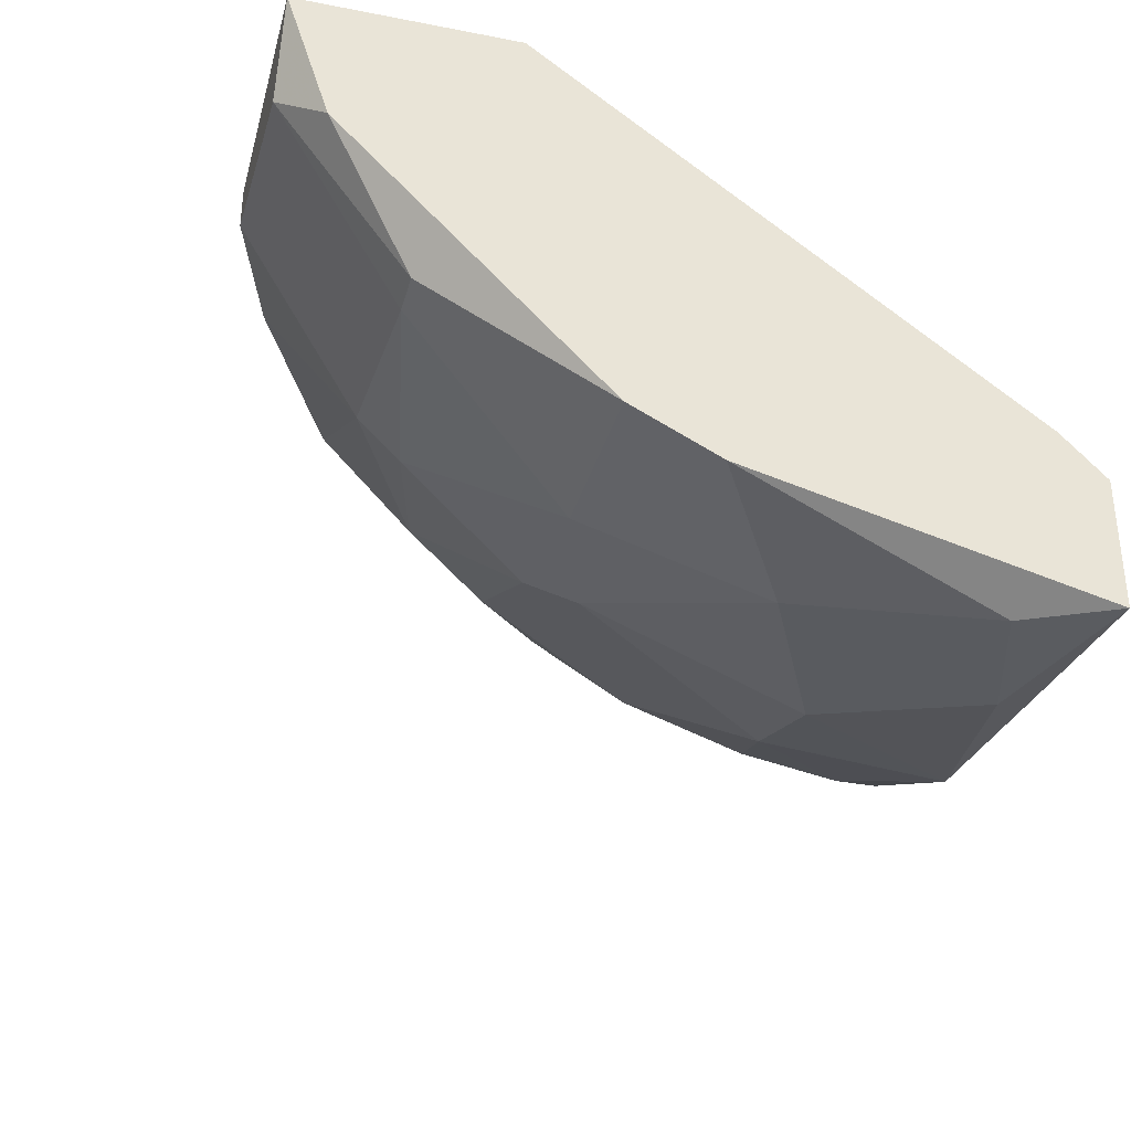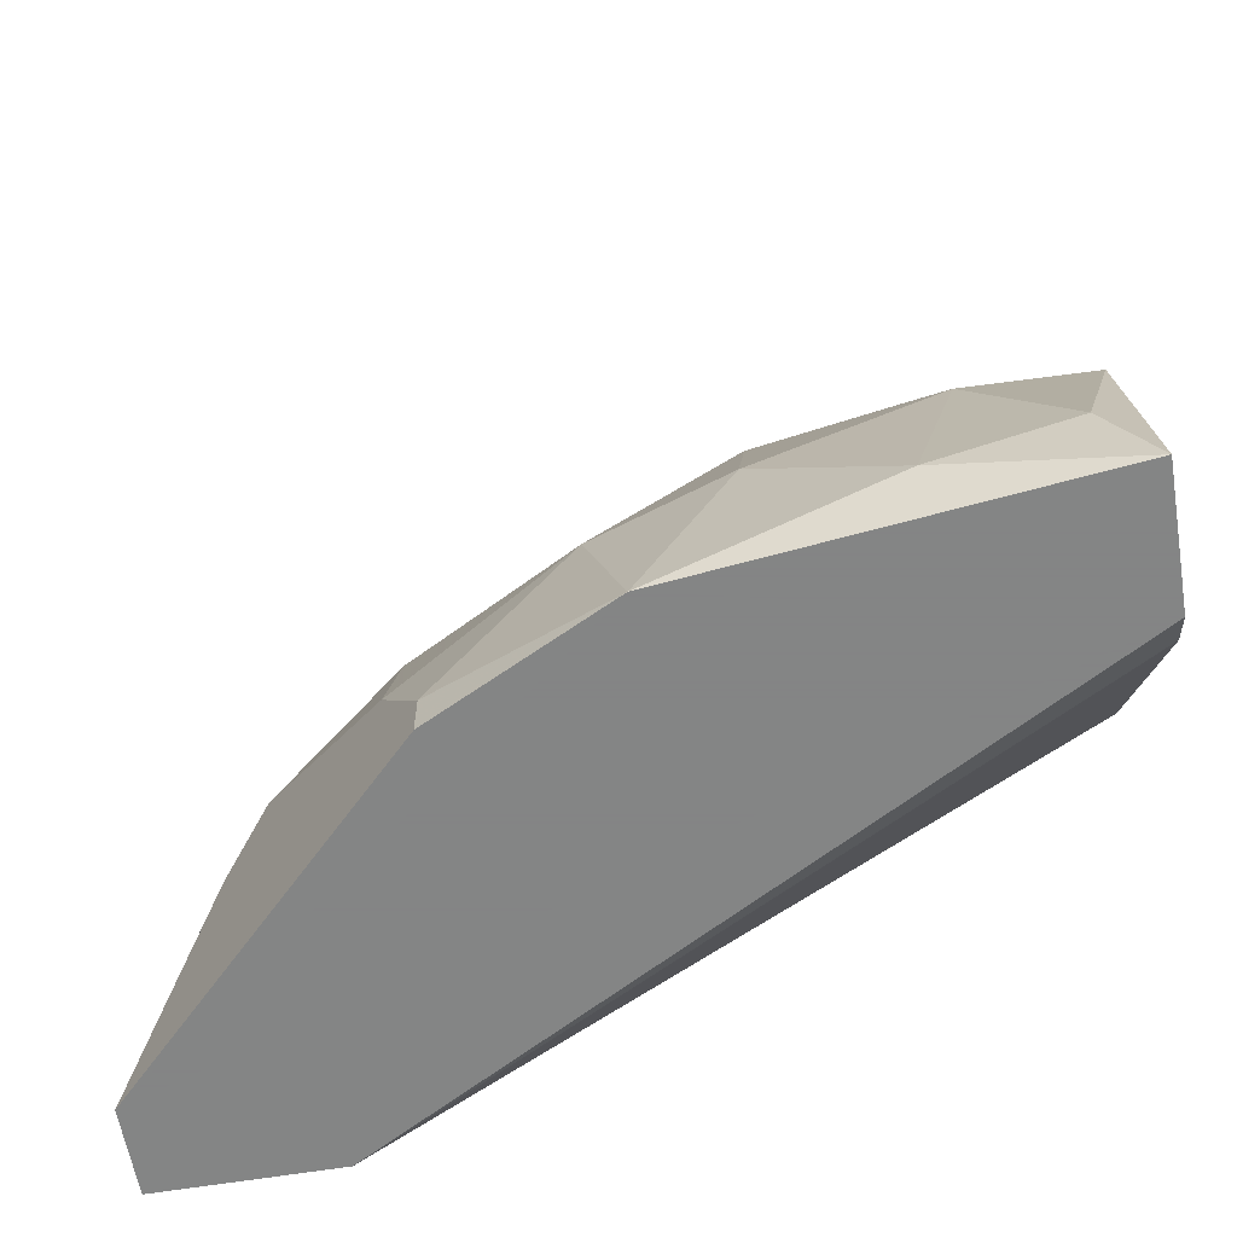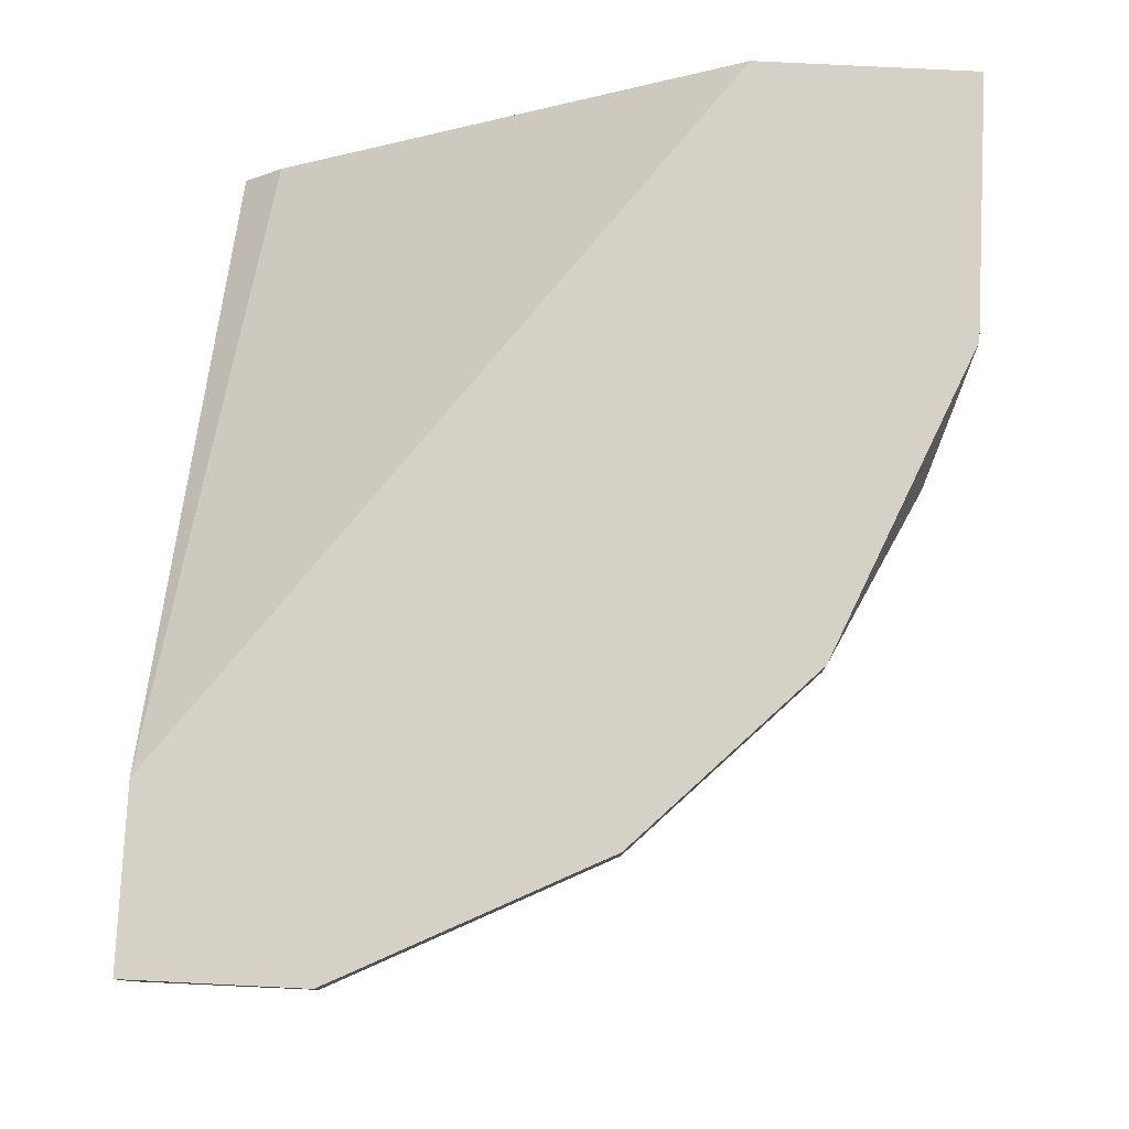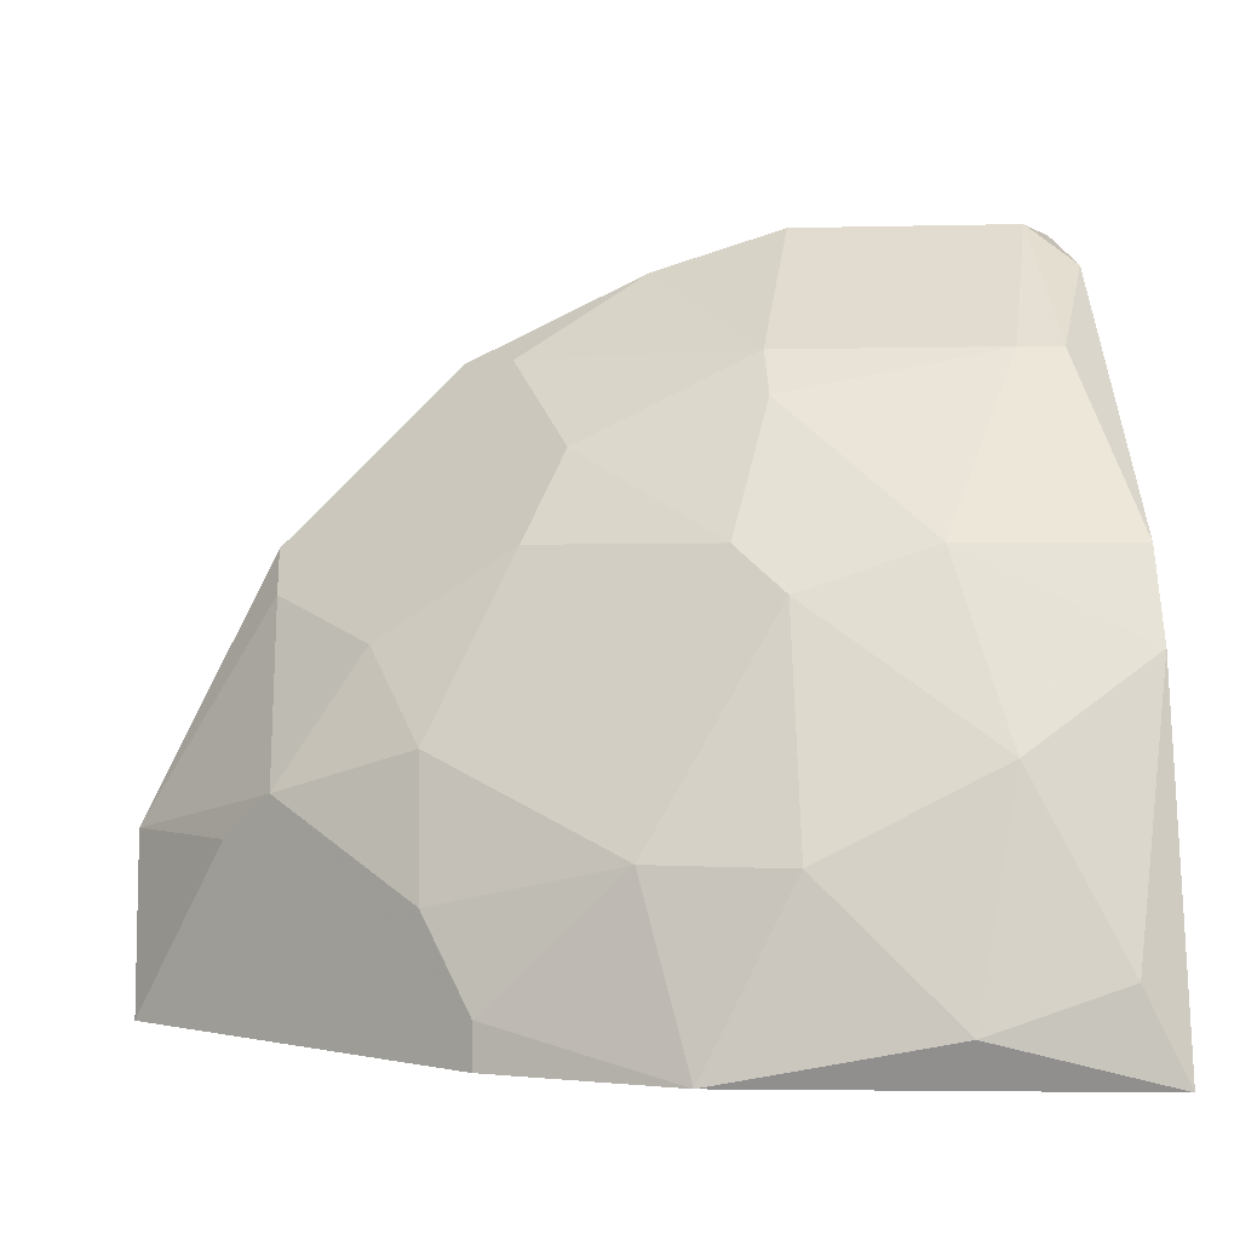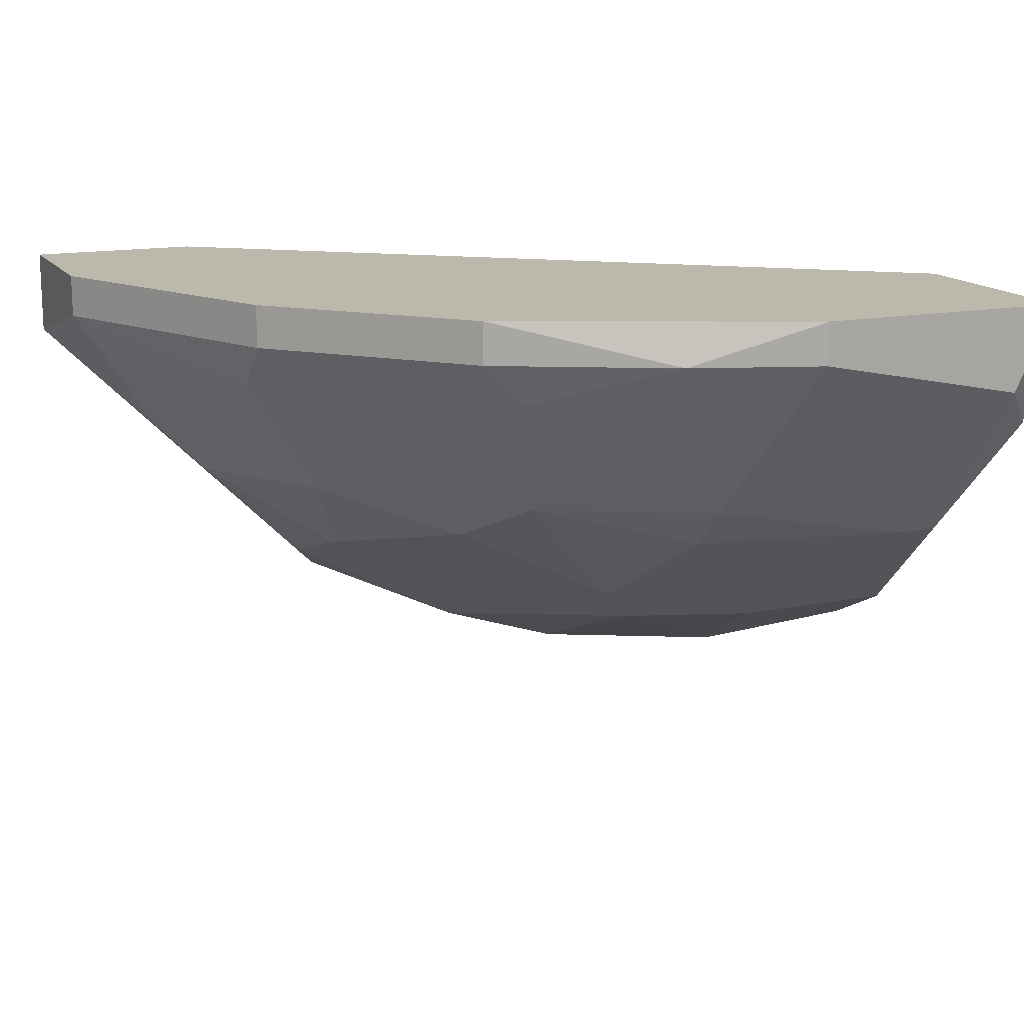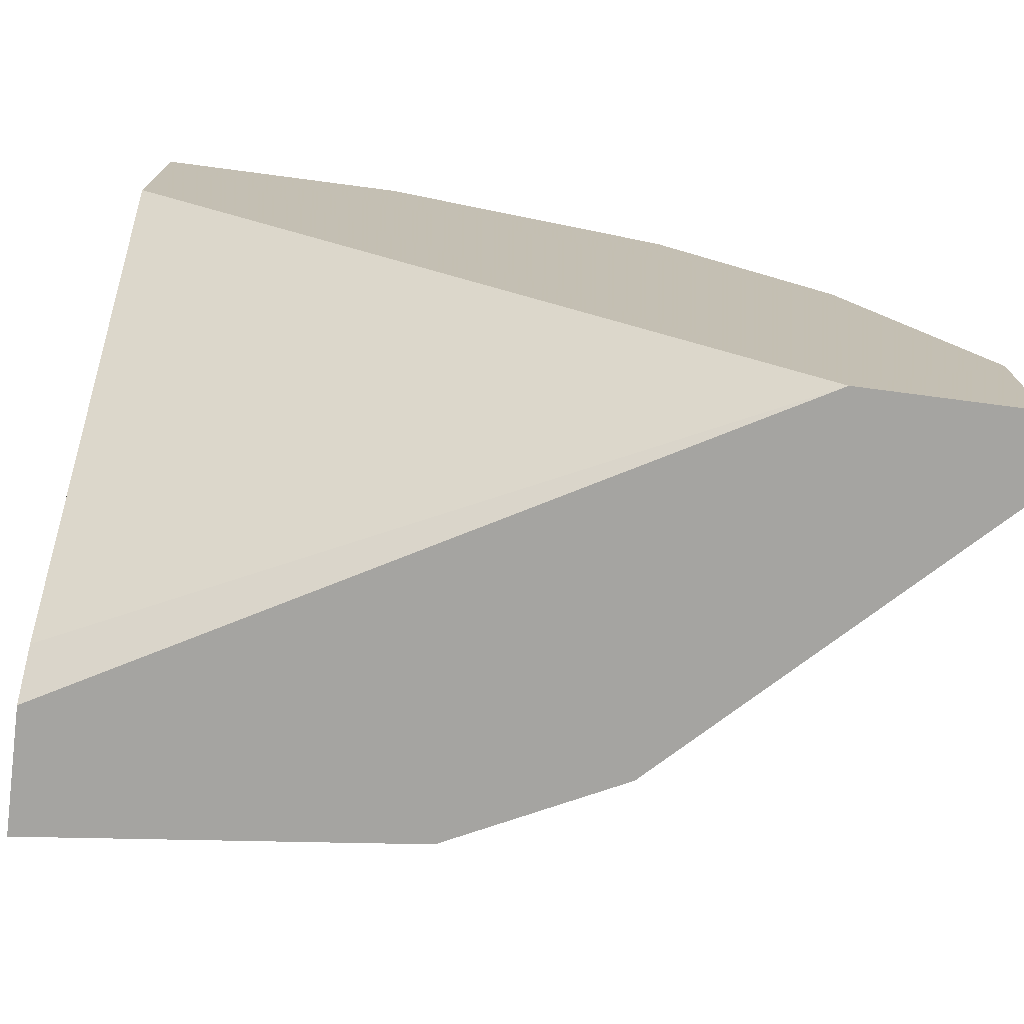
<metadata>
{"format":"obj","ext":"obj","renderer":"f3d","projection":"perspective","resolution":1024,"background":"white","views":[{"elev":-33.8,"azim":75.2,"up":"+Y"},{"elev":-61.6,"azim":9.6,"up":"+Z"},{"elev":78.9,"azim":-87.2,"up":"+Y"},{"elev":0.5,"azim":-4.0,"up":"+Z"},{"elev":14.9,"azim":-22.8,"up":"+Y"},{"elev":-73.4,"azim":172.5,"up":"+Z"}]}
</metadata>
<code>
v -0.000896 -0.0167 0.03056
v -0.01459 -0.01565 0.02424
v -0.005112 -0.01038 0.03372
v -0.005112 -0.01144 0.03372
v -0.01354 -0.01776 0.02213
v -0.01354 -0.01881 0.01897
v -0.003005 -0.02303 0.01686
v -0.003005 -0.01986 0.02635
v -0.008276 -0.02197 0.01581
v -0.008276 -0.01144 0.03267
v -0.01987 -0.01249 0.01581
v -0.01987 -0.01038 0.02003
v -0.01987 -0.01038 0.01581
v -0.01987 -0.01144 0.02003
v -0.01249 -0.01038 0.03056
v -0.01249 -0.01986 0.01686
v -0.01249 -0.01986 0.01581
v -0.01249 -0.01144 0.03056
v -0.006166 -0.0167 0.02951
v -0.006166 -0.01565 0.03056
v -0.006166 -0.02197 0.02003
v -0.006166 -0.01986 0.02529
v 0.001212 -0.02303 0.01581
v 0.001212 -0.01038 0.02845
v 0.001212 -0.01038 0.03372
v 0.001212 -0.01881 0.01686
v 0.001212 -0.01354 0.03267
v 0.001212 -0.01986 0.02635
v 0.001212 -0.01986 0.01581
v 0.001212 -0.02092 0.02424
v -0.01038 -0.01565 0.02845
v -0.01565 -0.01038 0.01581
v -0.009327 -0.02092 0.02003
v -0.01776 -0.0146 0.02003
v -0.00722 -0.01881 0.02635
v 0.000158 -0.0167 0.03056
v 0.000158 -0.02303 0.01792
v 0.000158 -0.01249 0.03372
v -0.0167 -0.01249 0.02529
v -0.0167 -0.01038 0.02635
v -0.0167 -0.01565 0.02108
v -0.0167 -0.01144 0.02635
v -0.001951 -0.02197 0.02213
v -0.01143 -0.0167 0.02635
v -0.01143 -0.01249 0.03056
f 8 1 19
f 28 1 8
f 1 20 19
f 20 1 38
f 1 28 36
f 38 1 36
f 41 5 2
f 5 44 2
f 2 18 42
f 44 18 2
f 39 41 2
f 39 2 42
f 4 3 10
f 38 3 4
f 3 15 10
f 3 40 15
f 25 3 38
f 25 40 3
f 20 4 10
f 20 38 4
f 33 5 6
f 5 41 6
f 44 5 33
f 16 33 6
f 41 16 6
f 21 9 7
f 9 23 7
f 43 21 7
f 23 37 7
f 37 43 7
f 22 8 19
f 43 8 22
f 28 8 30
f 8 43 30
f 11 9 17
f 11 29 9
f 9 16 17
f 16 9 33
f 9 21 33
f 9 29 23
f 15 18 10
f 18 45 10
f 45 20 10
f 11 12 13
f 12 11 14
f 32 11 13
f 11 34 14
f 34 11 17
f 29 11 32
f 12 32 13
f 40 12 14
f 40 32 12
f 14 34 41
f 39 14 41
f 14 39 42
f 40 14 42
f 15 40 18
f 16 34 17
f 34 16 41
f 18 40 42
f 44 45 18
f 20 31 19
f 35 22 19
f 31 35 19
f 20 45 31
f 33 21 22
f 21 43 22
f 44 33 22
f 35 44 22
f 29 28 23
f 23 28 30
f 37 23 30
f 25 29 24
f 32 25 24
f 24 29 26
f 32 24 26
f 28 25 27
f 25 38 27
f 25 28 29
f 25 32 40
f 29 32 26
f 28 27 36
f 27 38 36
f 43 37 30
f 44 35 31
f 45 44 31

</code>
